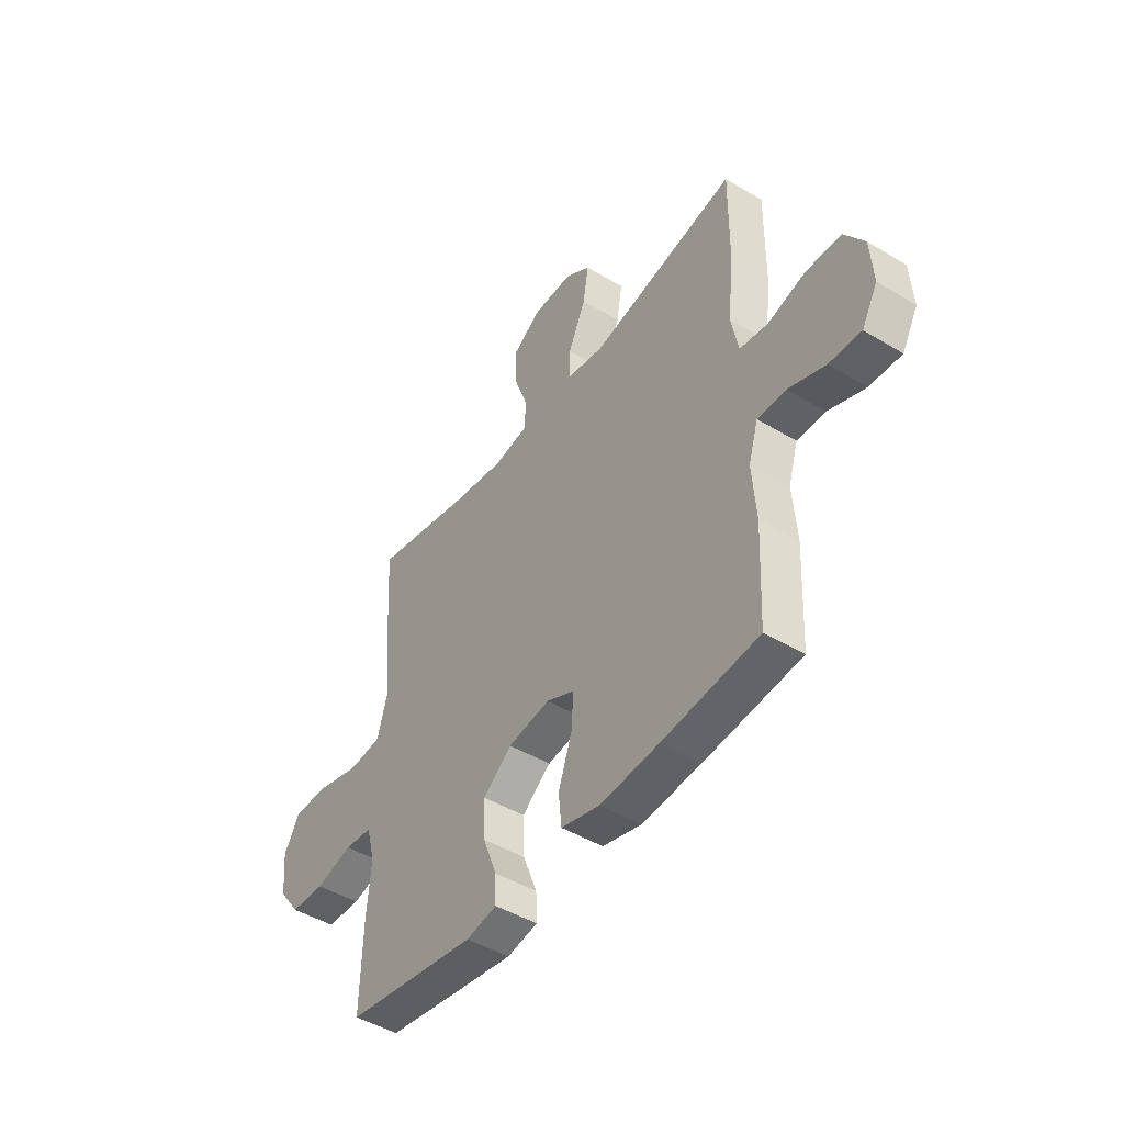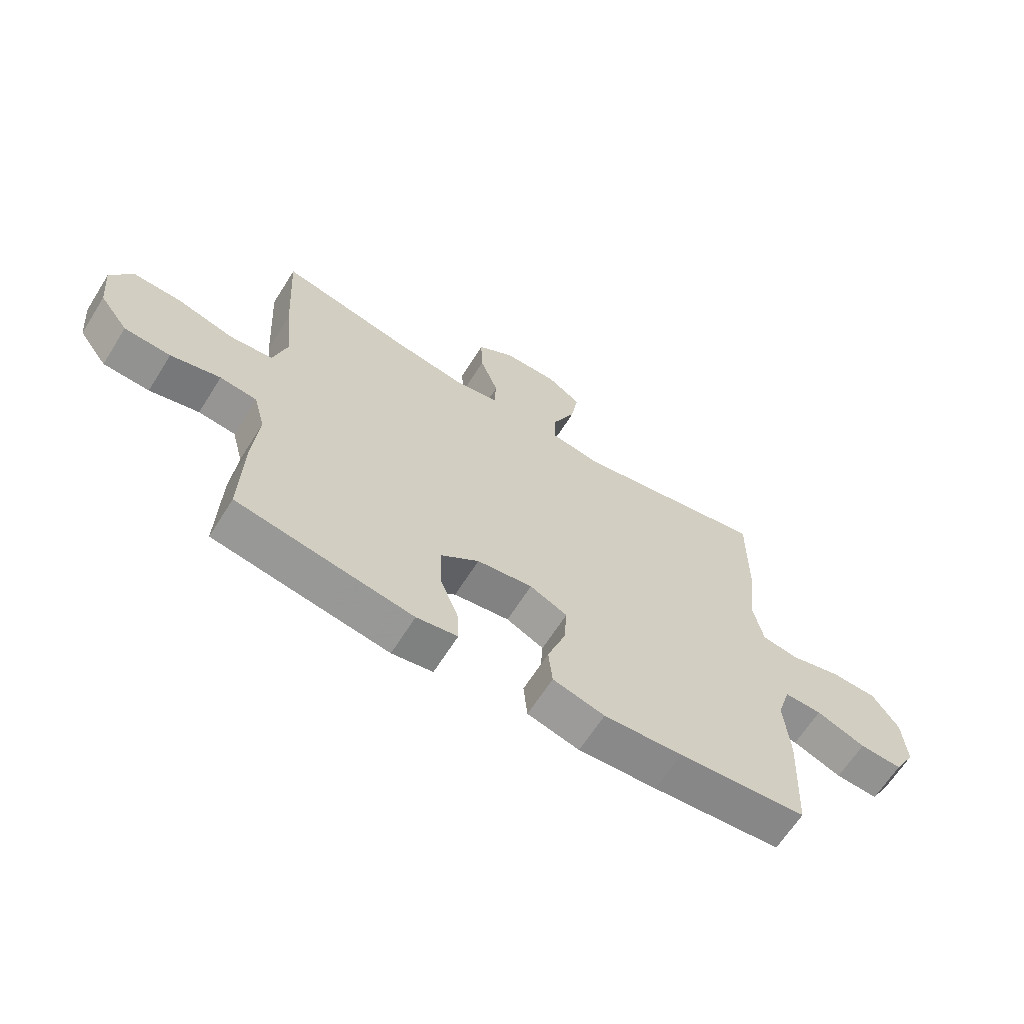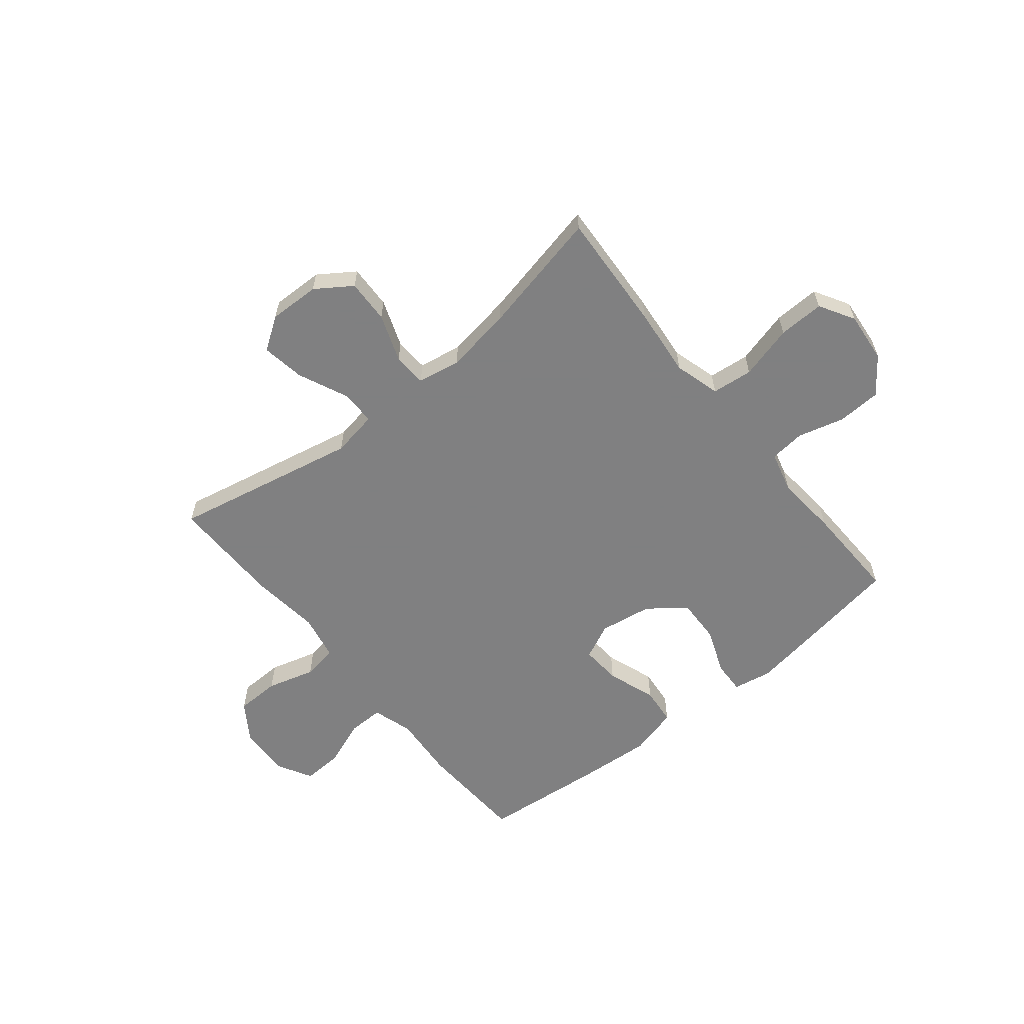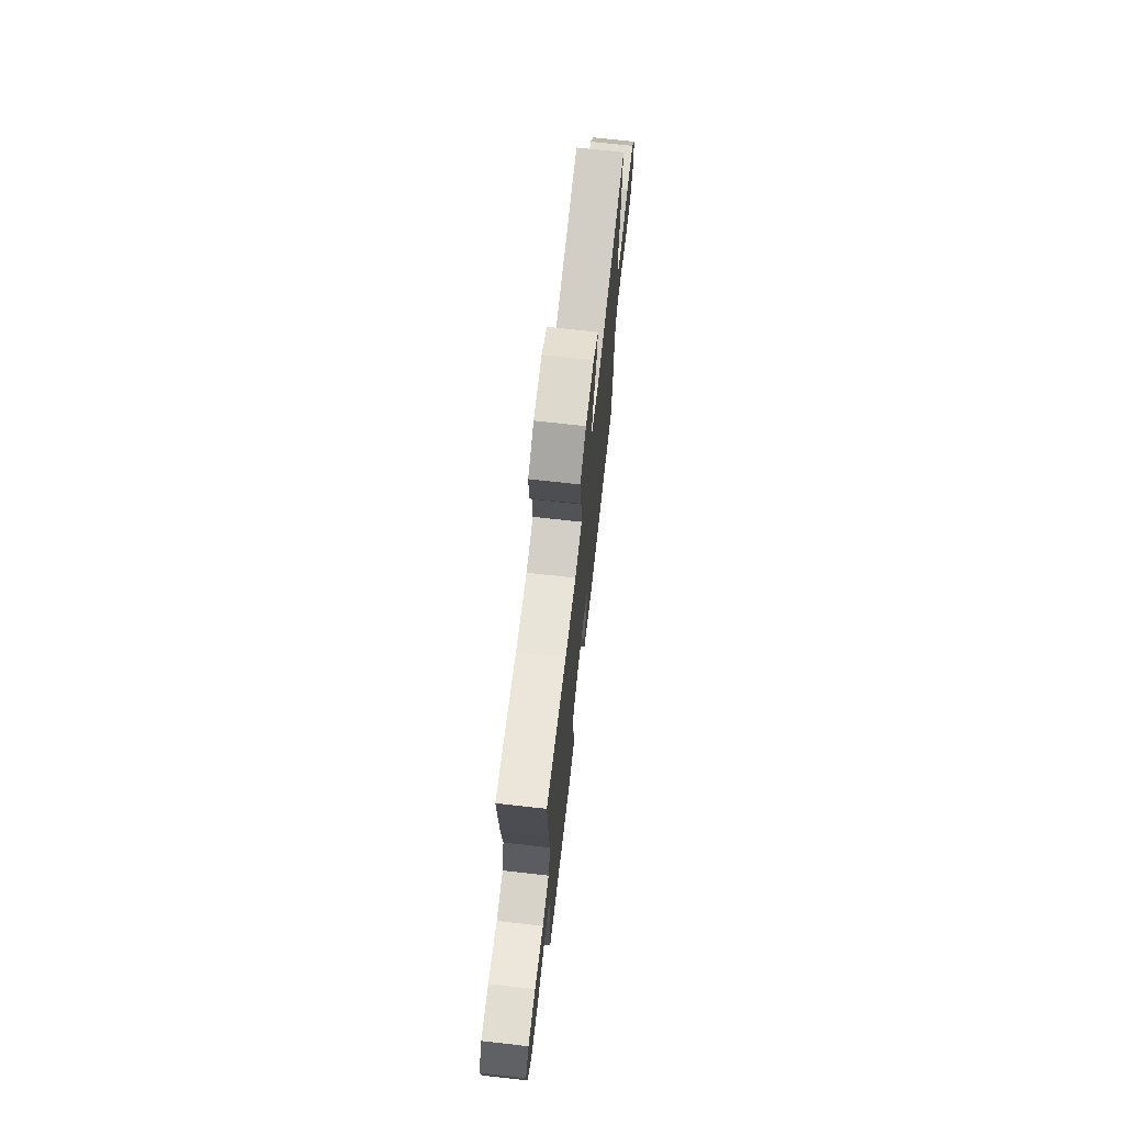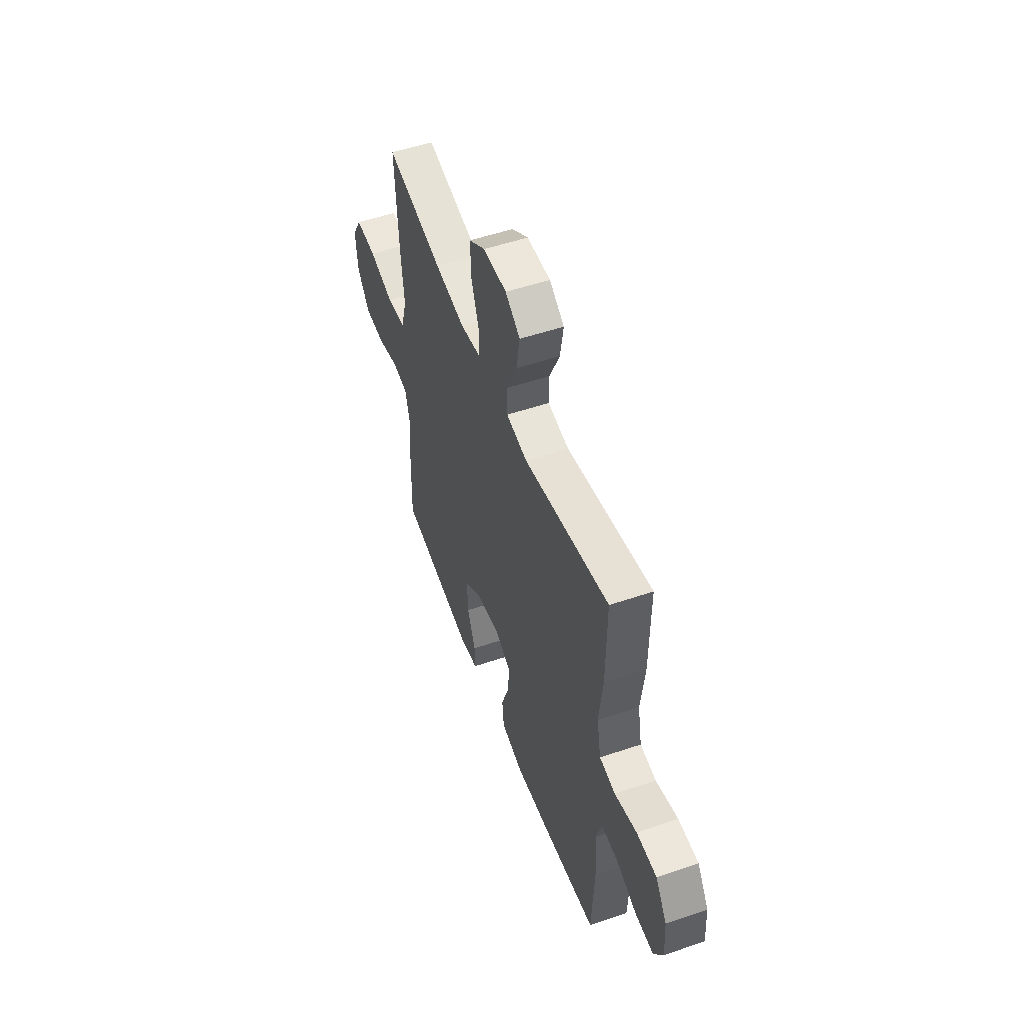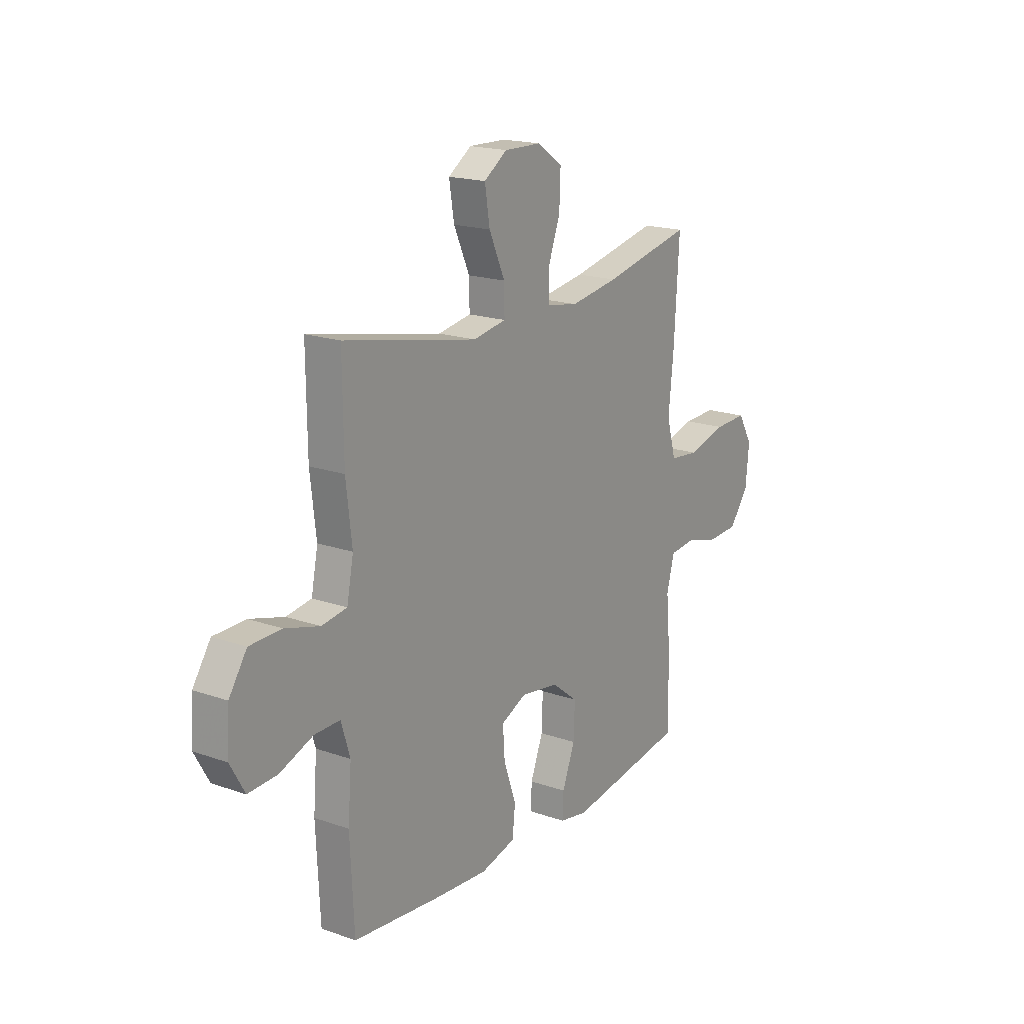
<metadata>
{"format":"obj","ext":"obj","renderer":"f3d","projection":"perspective","resolution":1024,"background":"white","views":[{"elev":-46.3,"azim":-124.5,"up":"+Z"},{"elev":-65.0,"azim":147.8,"up":"+Z"},{"elev":-60.0,"azim":39.0,"up":"+Y"},{"elev":70.8,"azim":96.4,"up":"+Z"},{"elev":52.6,"azim":-110.1,"up":"+Z"},{"elev":18.4,"azim":-55.9,"up":"+Z"}]}
</metadata>
<code>
v -0.5 0.07 0.5
v -0.155 0.07 0.43
v -0.069 0.07 0.445
v -0.07 0.07 0.511
v -0.111 0.07 0.602
v -0.124 0.07 0.682
v -0.064 0.07 0.723
v 0.031 0.07 0.721
v 0.097 0.07 0.676
v 0.094 0.07 0.595
v 0.062 0.07 0.507
v 0.065 0.07 0.444
v 0.145 0.07 0.43
v 0.27 0.07 0.45
v 0.5 0.07 0.5
v 0.487 0.07 0.278
v 0.474 0.07 0.149
v 0.498 0.07 0.064
v 0.574 0.07 0.056
v 0.674 0.07 0.083
v 0.759 0.07 0.086
v 0.797 0.07 0.021
v 0.788 0.07 -0.073
v 0.738 0.07 -0.14
v 0.657 0.07 -0.144
v 0.57 0.07 -0.121
v 0.505 0.07 -0.128
v 0.485 0.07 -0.204
v 0.495 0.07 -0.319
v 0.5 0.07 -0.5
v 0.304 0.07 -0.532
v 0.191 0.07 -0.55
v 0.119 0.07 -0.537
v 0.121 0.07 -0.477
v 0.154 0.07 -0.392
v 0.157 0.07 -0.309
v 0.089 0.07 -0.256
v -0.009 0.07 -0.241
v -0.075 0.07 -0.272
v -0.07 0.07 -0.347
v -0.038 0.07 -0.438
v -0.045 0.07 -0.508
v -0.136 0.07 -0.532
v -0.274 0.07 -0.522
v -0.5 0.07 -0.5
v -0.51 0.07 -0.296
v -0.501 0.07 -0.178
v -0.524 0.07 -0.103
v -0.59 0.07 -0.104
v -0.676 0.07 -0.137
v -0.751 0.07 -0.141
v -0.788 0.07 -0.075
v -0.782 0.07 0.021
v -0.736 0.07 0.09
v -0.654 0.07 0.092
v -0.565 0.07 0.067
v -0.5 0.07 0.077
v -0.483 0.07 0.163
v -0.498 0.07 0.292
v -0.5 0 0.5
v -0.155 0 0.43
v -0.069 0 0.445
v -0.07 0 0.511
v -0.111 0 0.602
v -0.124 0 0.682
v -0.064 0 0.723
v 0.031 0 0.721
v 0.097 0 0.676
v 0.094 0 0.595
v 0.062 0 0.507
v 0.065 0 0.444
v 0.145 0 0.43
v 0.27 0 0.45
v 0.5 0 0.5
v 0.487 0 0.278
v 0.474 0 0.149
v 0.498 0 0.064
v 0.574 0 0.056
v 0.674 0 0.083
v 0.759 0 0.086
v 0.797 0 0.021
v 0.788 0 -0.073
v 0.738 0 -0.14
v 0.657 0 -0.144
v 0.57 0 -0.121
v 0.505 0 -0.128
v 0.485 0 -0.204
v 0.495 0 -0.319
v 0.5 0 -0.5
v 0.304 0 -0.532
v 0.191 0 -0.55
v 0.119 0 -0.537
v 0.121 0 -0.477
v 0.154 0 -0.392
v 0.157 0 -0.309
v 0.089 0 -0.256
v -0.009 0 -0.241
v -0.075 0 -0.272
v -0.07 0 -0.347
v -0.038 0 -0.438
v -0.045 0 -0.508
v -0.136 0 -0.532
v -0.274 0 -0.522
v -0.5 0 -0.5
v -0.51 0 -0.296
v -0.501 0 -0.178
v -0.524 0 -0.103
v -0.59 0 -0.104
v -0.676 0 -0.137
v -0.751 0 -0.141
v -0.788 0 -0.075
v -0.782 0 0.021
v -0.736 0 0.09
v -0.654 0 0.092
v -0.565 0 0.067
v -0.5 0 0.077
v -0.483 0 0.163
v -0.498 0 0.292
f 58 59 1 2
f 57 58 2 3
f 54 55 56
f 53 54 56
f 52 53 56
f 51 52 56
f 50 51 56
f 49 50 56
f 48 49 56 57
f 47 48 57 3
f 45 46 47
f 44 45 47
f 43 44 47
f 42 43 47
f 41 42 47
f 40 41 47
f 39 40 47
f 38 39 47 3
f 33 34 35
f 32 33 35
f 31 32 35
f 30 31 35
f 29 30 35
f 28 29 35
f 27 28 35 36
f 24 25 26
f 23 24 26
f 22 23 26
f 21 22 26
f 20 21 26
f 19 20 26
f 18 19 26 27
f 27 36 37
f 18 27 37
f 17 18 37
f 17 37 38
f 16 17 38
f 15 16 38
f 14 15 38
f 9 10 11
f 8 9 11
f 7 8 11
f 6 7 11
f 5 6 11
f 4 5 11
f 4 11 12
f 3 4 12
f 38 3 12 13
f 13 14 38
f 61 60 118 117
f 62 61 117 116
f 115 114 113
f 115 113 112
f 115 112 111
f 115 111 110
f 115 110 109
f 115 109 108
f 116 115 108 107
f 62 116 107 106
f 106 105 104
f 106 104 103
f 106 103 102
f 106 102 101
f 106 101 100
f 106 100 99
f 106 99 98
f 62 106 98 97
f 94 93 92
f 94 92 91
f 94 91 90
f 94 90 89
f 94 89 88
f 94 88 87
f 95 94 87 86
f 85 84 83
f 85 83 82
f 85 82 81
f 85 81 80
f 85 80 79
f 85 79 78
f 86 85 78 77
f 96 95 86
f 96 86 77
f 96 77 76
f 97 96 76
f 97 76 75
f 97 75 74
f 97 74 73
f 70 69 68
f 70 68 67
f 70 67 66
f 70 66 65
f 70 65 64
f 70 64 63
f 71 70 63
f 71 63 62
f 72 71 62 97
f 97 73 72
f 1 60 61 2
f 2 61 62 3
f 3 62 63 4
f 4 63 64 5
f 5 64 65 6
f 6 65 66 7
f 7 66 67 8
f 8 67 68 9
f 9 68 69 10
f 10 69 70 11
f 11 70 71 12
f 12 71 72 13
f 13 72 73 14
f 14 73 74 15
f 15 74 75 16
f 16 75 76 17
f 17 76 77 18
f 18 77 78 19
f 19 78 79 20
f 20 79 80 21
f 21 80 81 22
f 22 81 82 23
f 23 82 83 24
f 24 83 84 25
f 25 84 85 26
f 26 85 86 27
f 27 86 87 28
f 28 87 88 29
f 29 88 89 30
f 30 89 90 31
f 31 90 91 32
f 32 91 92 33
f 33 92 93 34
f 34 93 94 35
f 35 94 95 36
f 36 95 96 37
f 37 96 97 38
f 38 97 98 39
f 39 98 99 40
f 40 99 100 41
f 41 100 101 42
f 42 101 102 43
f 43 102 103 44
f 44 103 104 45
f 45 104 105 46
f 46 105 106 47
f 47 106 107 48
f 48 107 108 49
f 49 108 109 50
f 50 109 110 51
f 51 110 111 52
f 52 111 112 53
f 53 112 113 54
f 54 113 114 55
f 55 114 115 56
f 56 115 116 57
f 57 116 117 58
f 58 117 118 59
f 59 118 60 1

</code>
